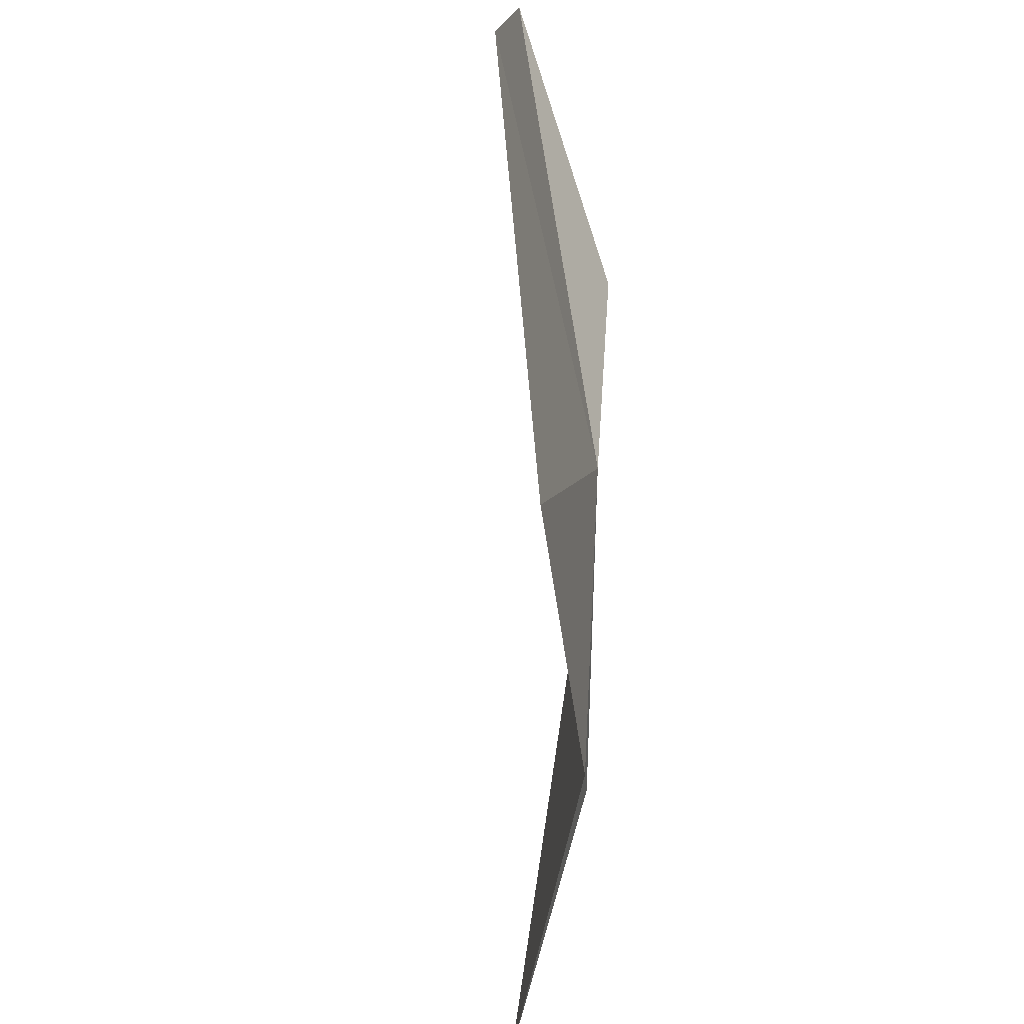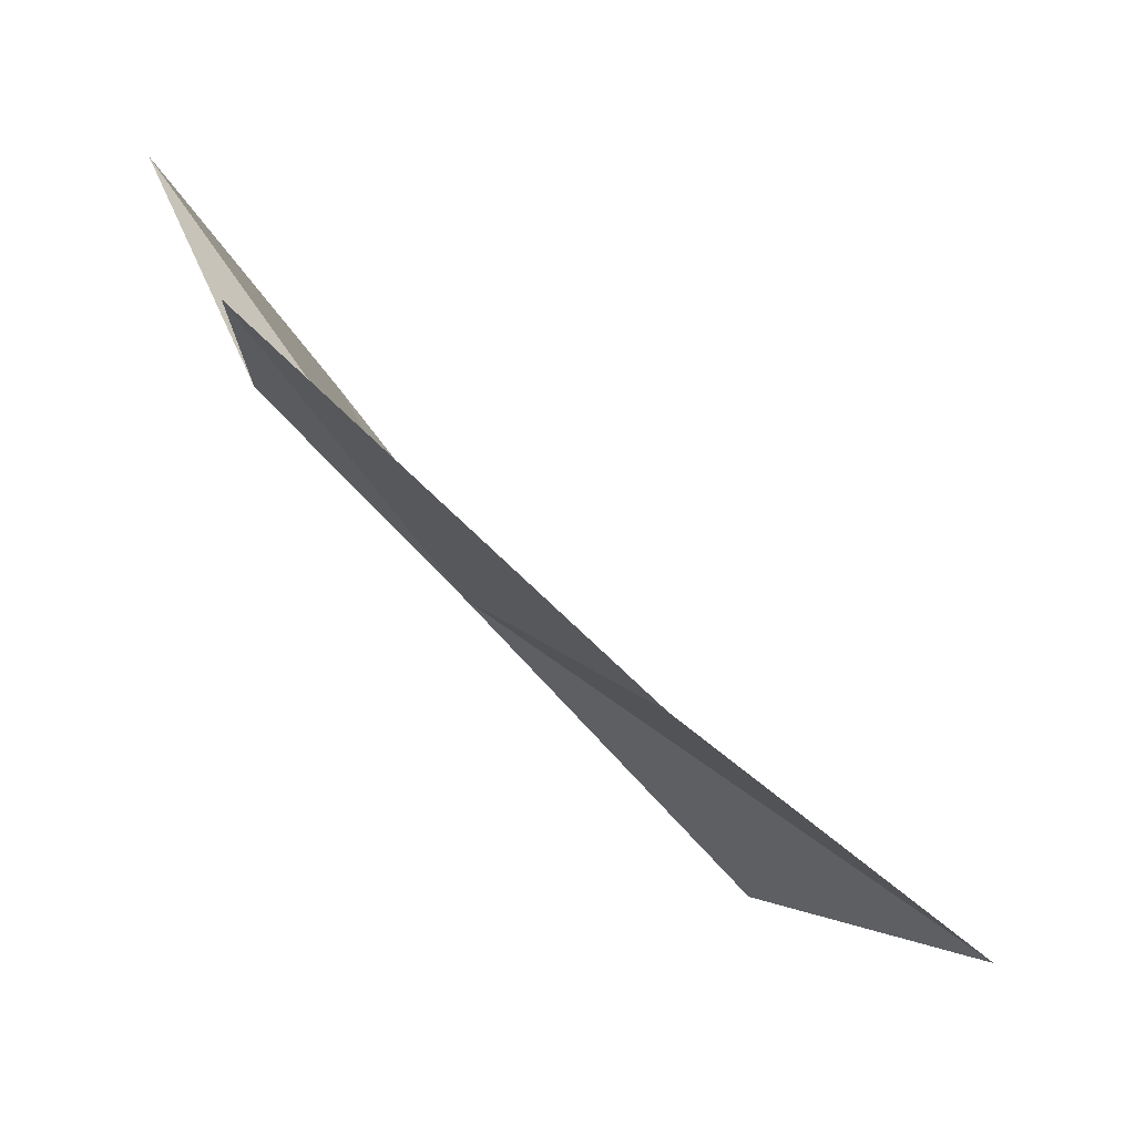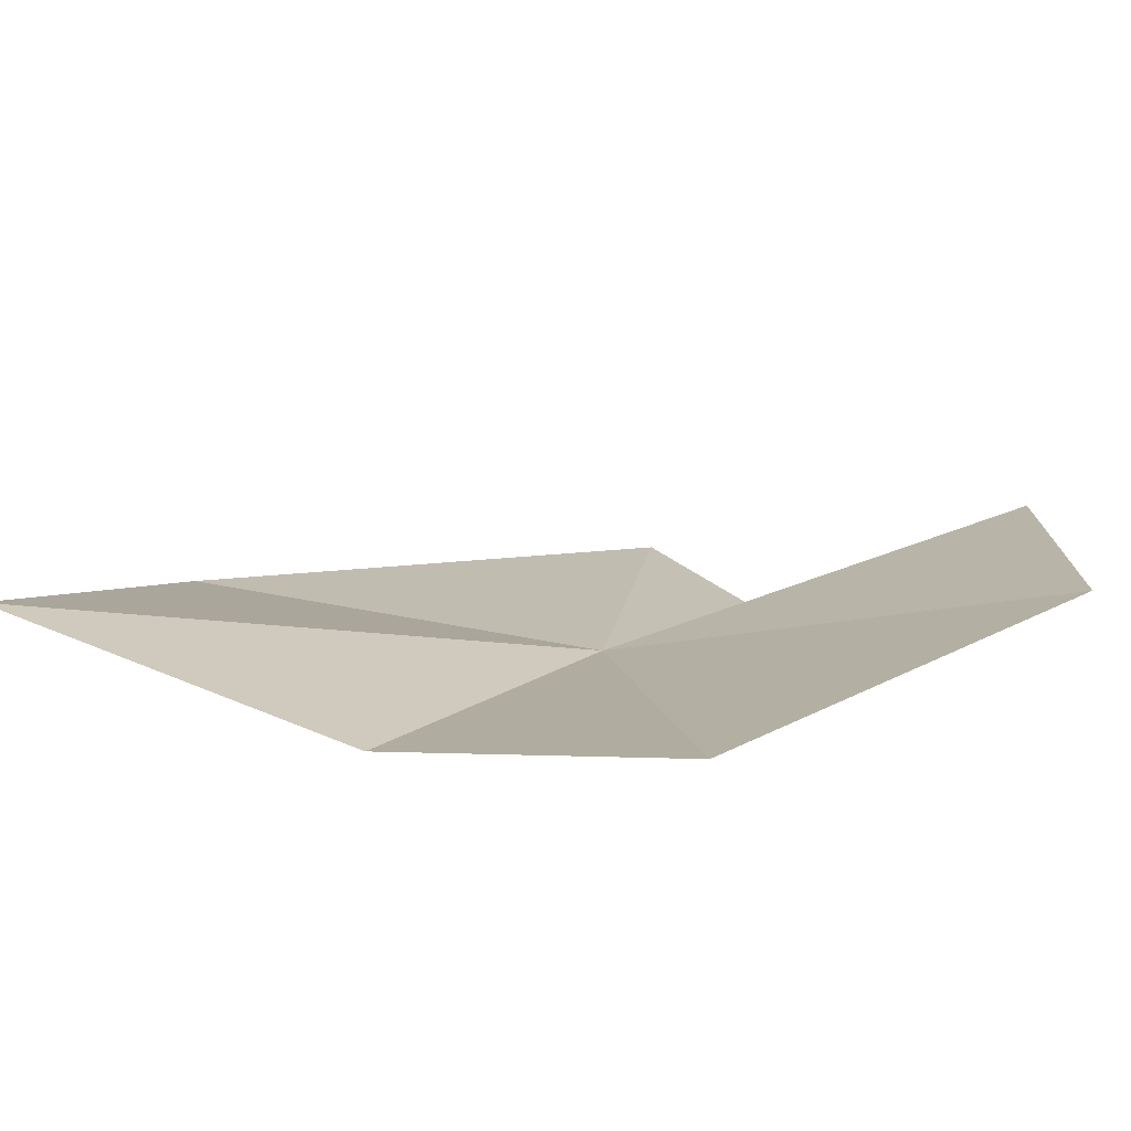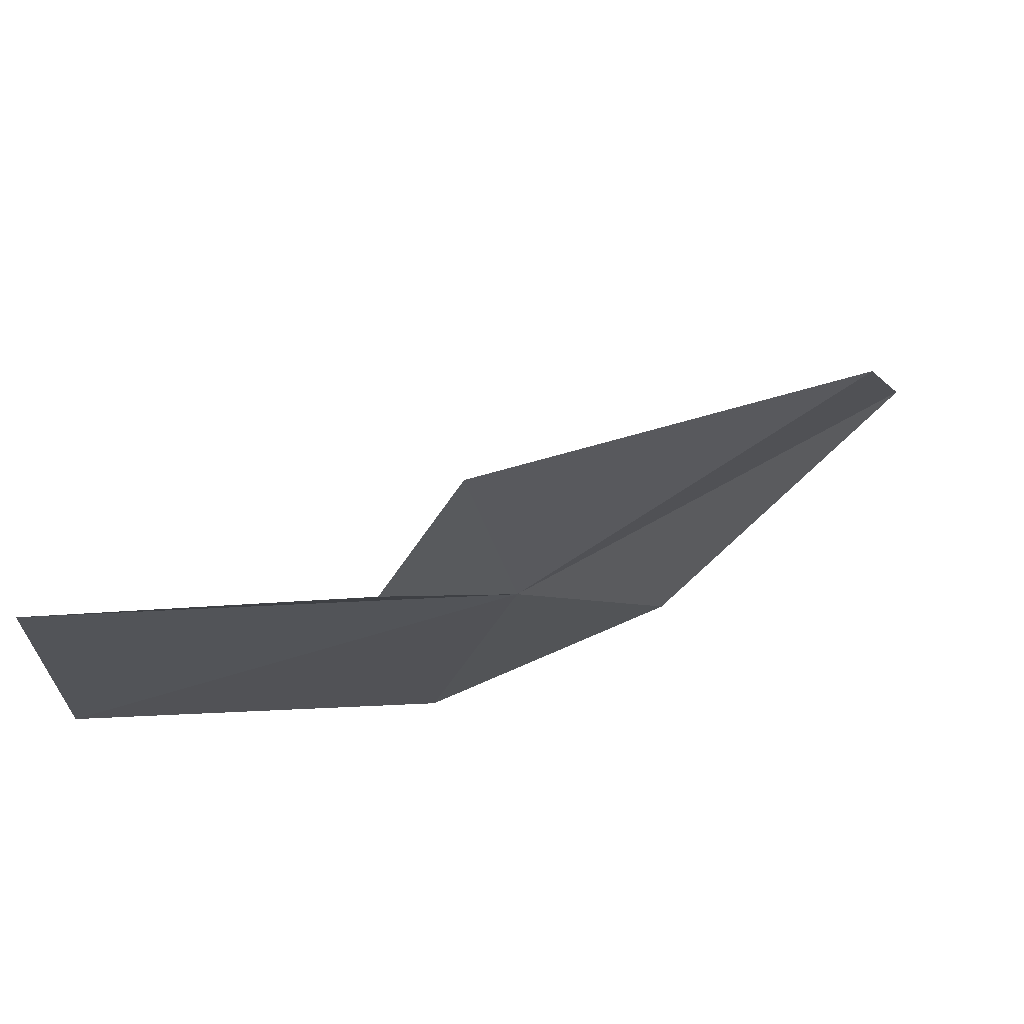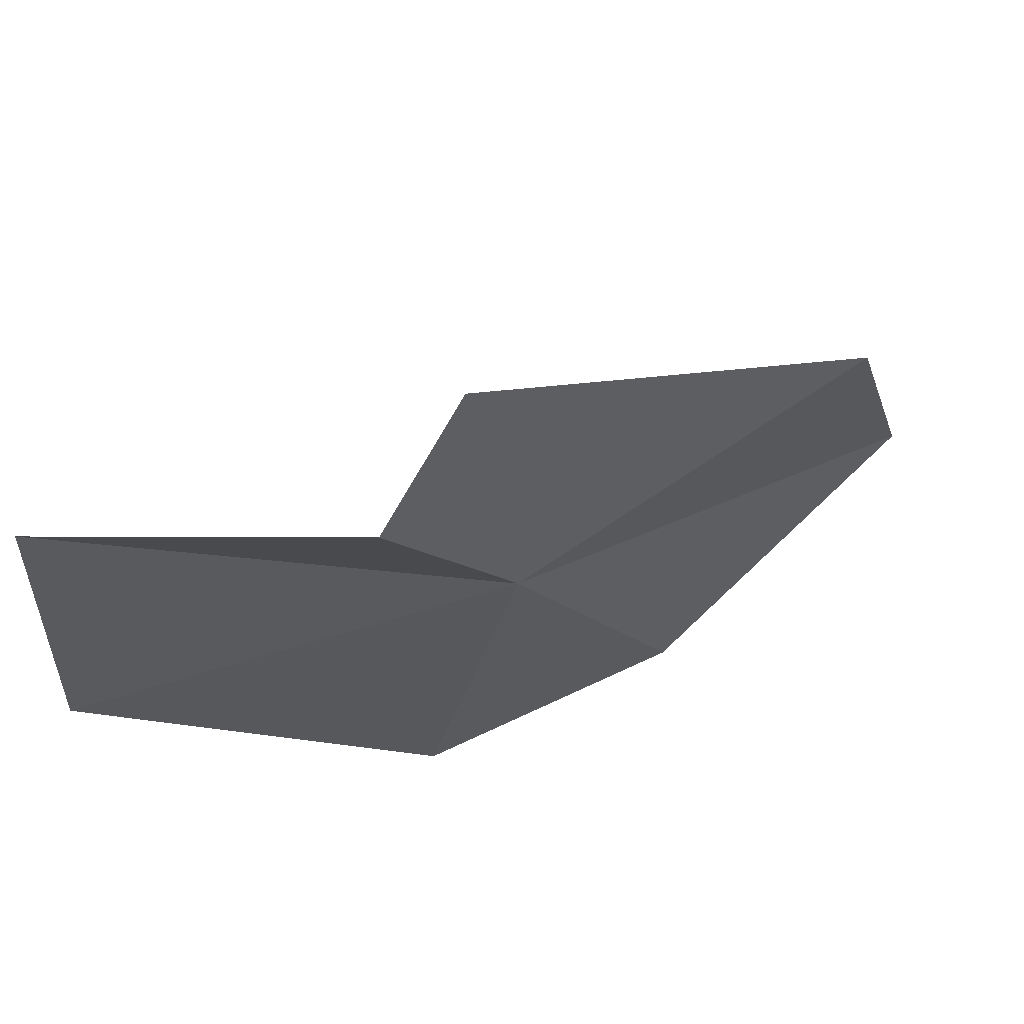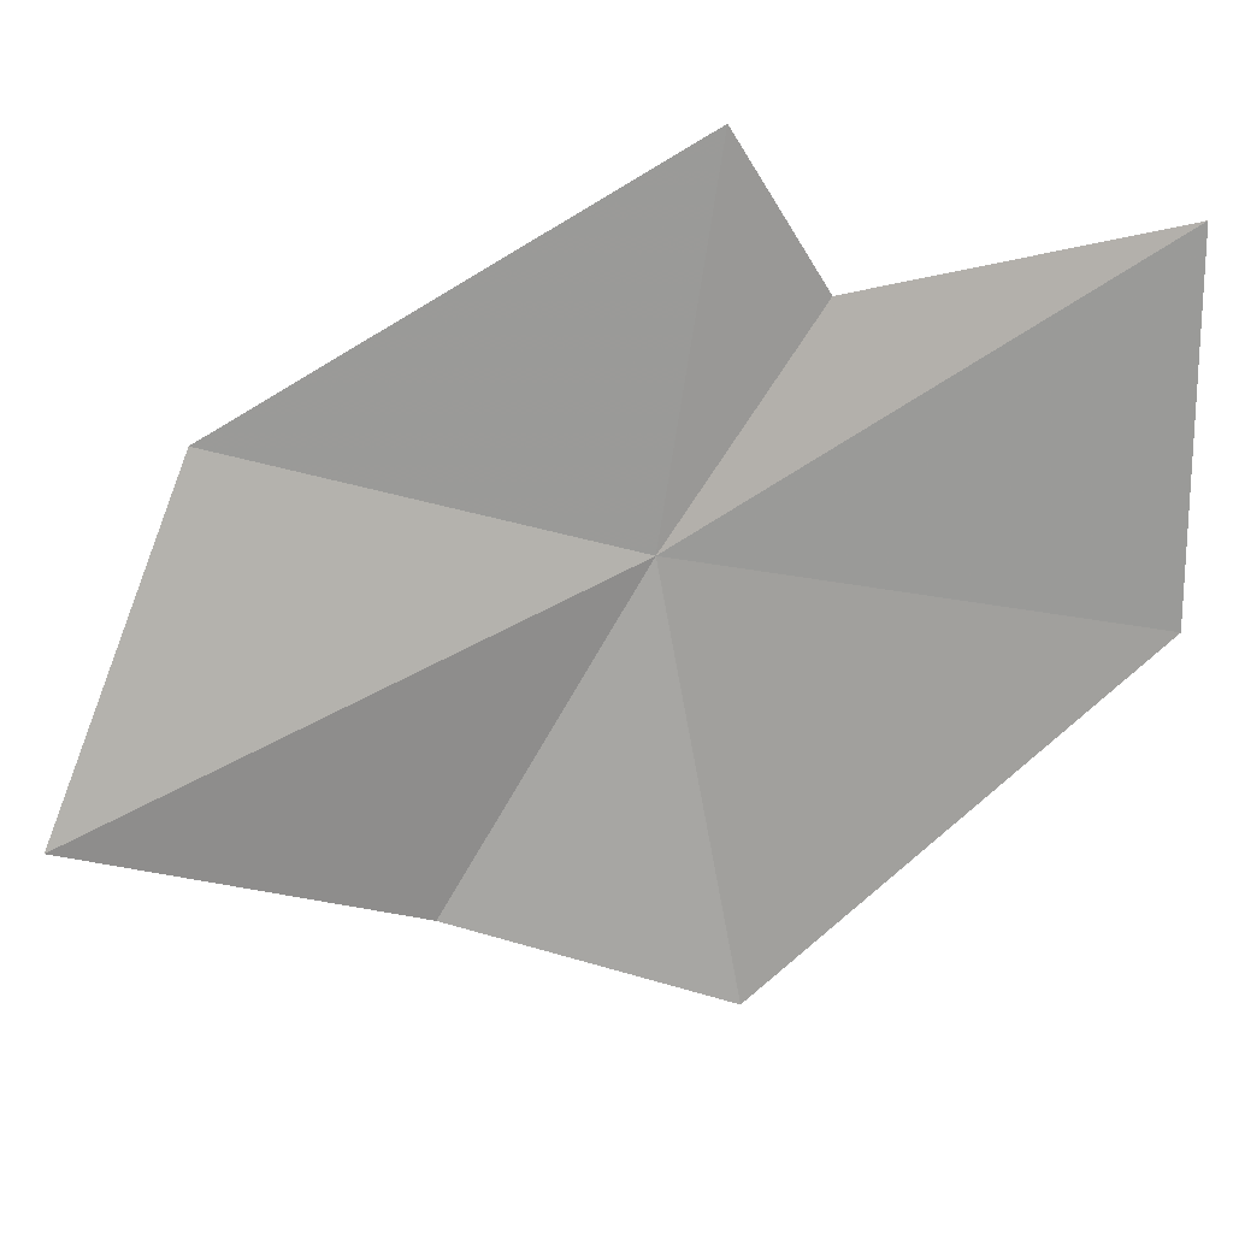
<metadata>
{"format":"obj","ext":"obj","renderer":"f3d","projection":"perspective","resolution":1024,"background":"white","views":[{"elev":-74.7,"azim":-143.3,"up":"+Z"},{"elev":-44.4,"azim":24.5,"up":"+Y"},{"elev":-72.2,"azim":122.8,"up":"+Z"},{"elev":67.5,"azim":-81.4,"up":"+Z"},{"elev":57.3,"azim":-81.8,"up":"+Z"},{"elev":22.9,"azim":122.5,"up":"+Z"}]}
</metadata>
<code>
v -31.15 -11.51 27.48
v -26.55 -15.95 24.81
v -29.54 -13.25 23.45
v -28.3 -15.23 28.81
v -31.68 -11.05 31.93
v -32.38 -10.21 30.14
v -31.07 -10.37 22.58
v -33.28 -6.611 26.98
v -33.51 -6.766 31.16
f 1 3 2
f 1 4 5
f 1 5 6
f 1 2 4
f 1 7 3
f 1 8 7
f 1 6 9
f 1 9 8

</code>
